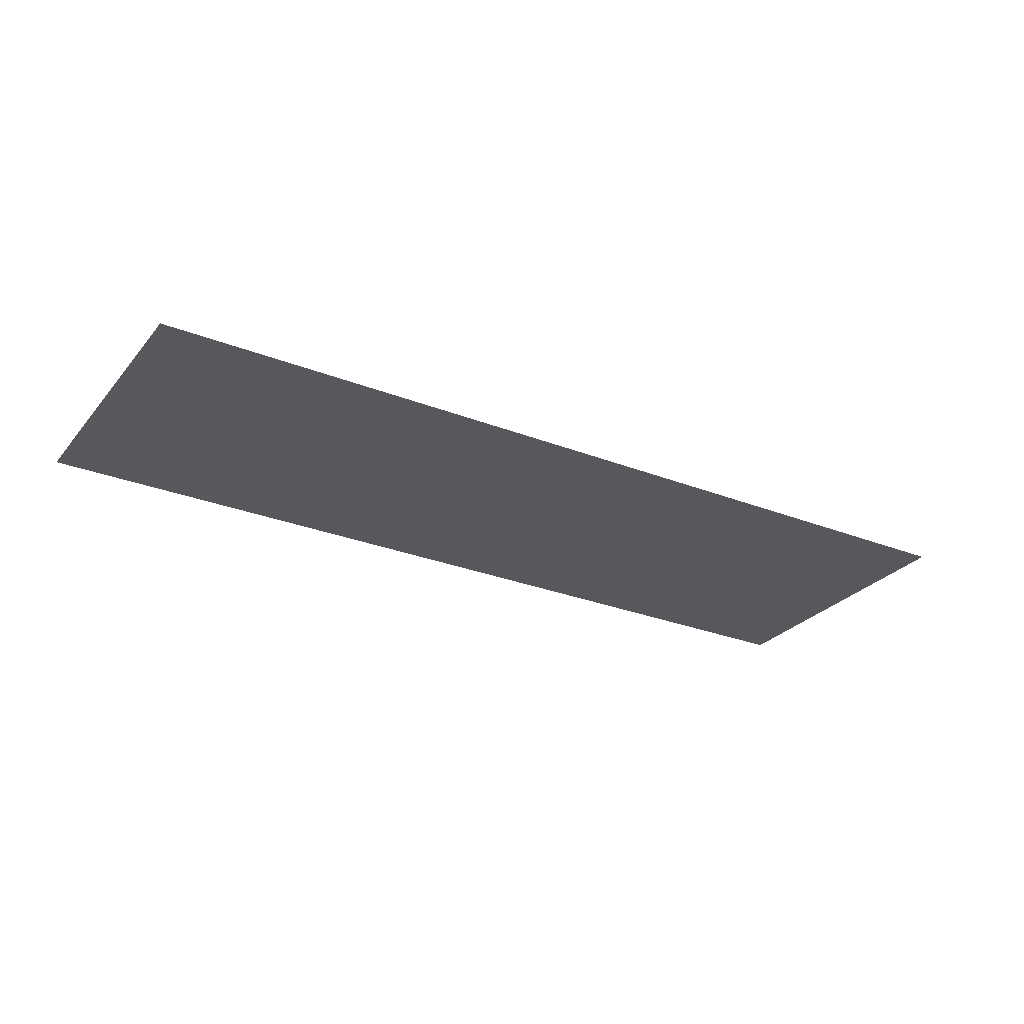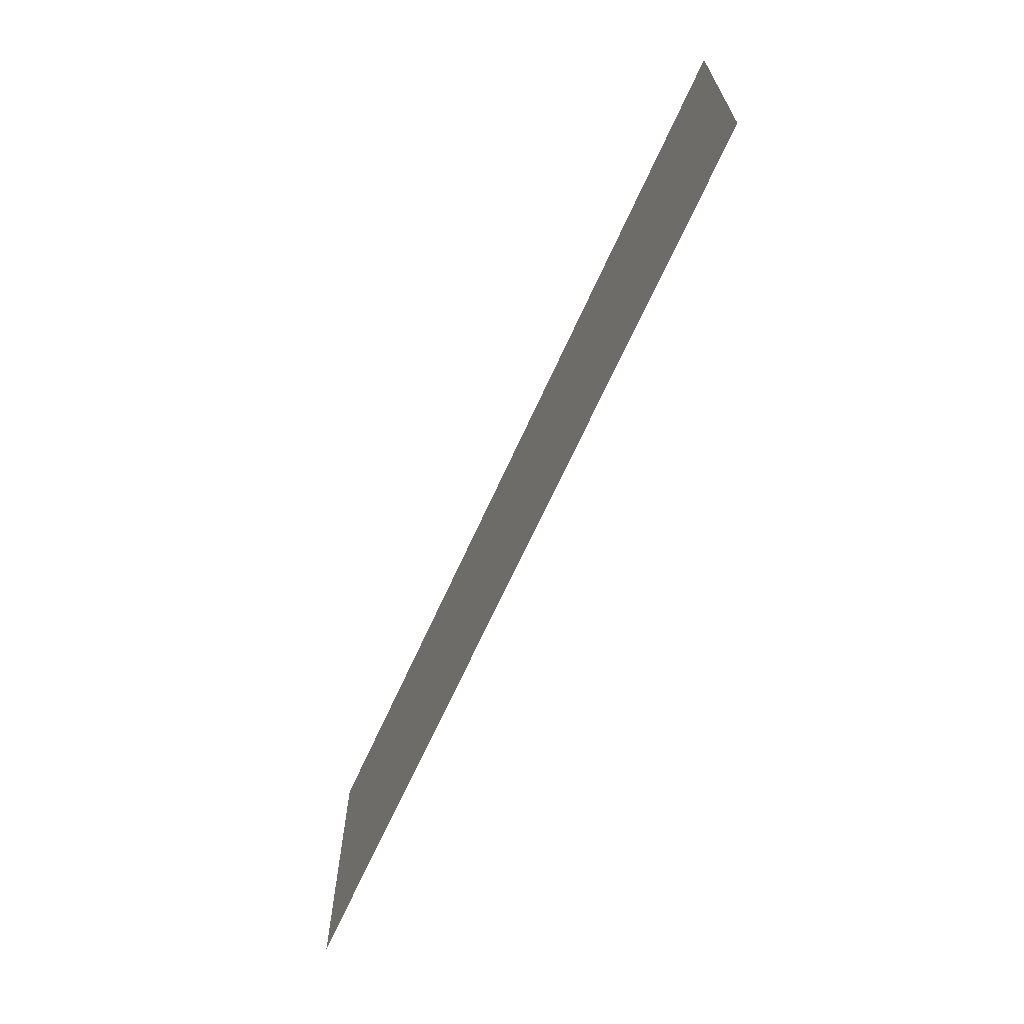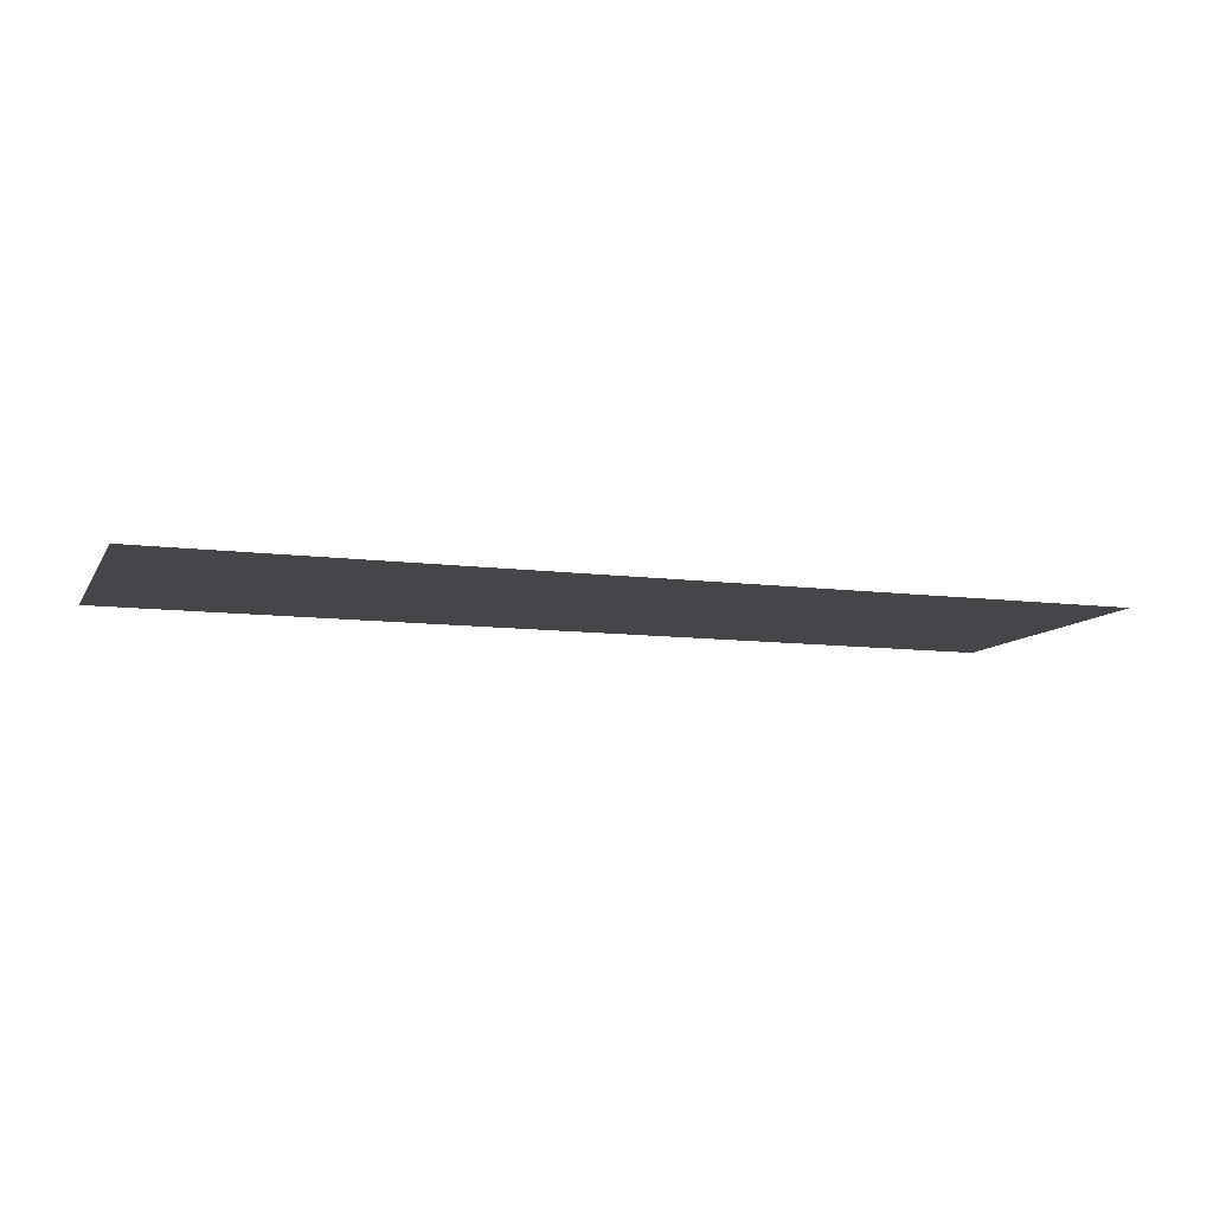
<metadata>
{"format":"obj","ext":"obj","renderer":"f3d","projection":"perspective","resolution":1024,"background":"white","views":[{"elev":-27.8,"azim":-31.1,"up":"+Y"},{"elev":-66.4,"azim":65.8,"up":"+Z"},{"elev":-9.8,"azim":-18.8,"up":"+Y"}]}
</metadata>
<code>
v -1.1 0 0.3549
v -1.1 0 -0.3549
v -1.046 0 -0.1663
v -1.1 0 0.3549
v -1.046 0 -0.1663
v -0.88 0 0.1663
v -1.1 0 0.3549
v -0.88 0 0.1663
v -0.815 0 0.2013
v -0.75 0 0.3312
v -1.1 0 0.3549
v -0.75 0 0.3312
v -0.09 0 0.3312
v 0 0 0.3549
v 0 0 0.3549
v -0.09 0 0.3312
v 0.005 0 0.3312
v 0 0 0.3549
v 0.005 0 0.3312
v 0.285 0 0.3312
v 0 0 0.3549
v 0.285 0 0.3312
v 0.375 0 0.3312
v 0 0 0.3549
v 0.375 0 0.3312
v 0.575 0 0.3312
v 0 0 0.3549
v 0.575 0 0.3312
v 0.66 0 0.3312
v 1.1 0 0.3549
v 1.1 0 0.3549
v 0.66 0 0.3312
v 0.83 0 0.3312
v 1.1 0 0.3549
v 0.83 0 0.3312
v 0.91 0 0.3312
v 1.1 0 0.3549
v 0.91 0 0.3312
v 1.081 0 0.3312
v -0.79 0 0.2013
v -0.1725 0 0.2163
v -0.1275 0 0.3063
v -0.7375 0 0.3063
v -0.79 0 0.2013
v -0.815 0 0.2013
v -0.88 0 0.1663
v -0.4363 0 0.1663
v -0.79 0 0.2013
v -0.4363 0 0.1663
v -0.3438 0 0.1663
v -0.1725 0 0.2163
v 0.22 0 0.2013
v 0.31 0 0.2013
v 0.375 0 0.3312
v 0.285 0 0.3312
v 0.22 0 0.2013
v 0.195 0 0.2013
v 0.1547 0 0.1663
v 0.3262 0 0.1663
v 0.22 0 0.2013
v 0.3262 0 0.1663
v 0.4188 0 0.1663
v 0.31 0 0.2013
v 0.335 0 0.2013
v 0.485 0 0.2013
v 0.5375 0 0.3063
v 0.3875 0 0.3063
v 0.51 0 0.2013
v 0.595 0 0.2013
v 0.66 0 0.3312
v 0.575 0 0.3312
v 0.62 0 0.2013
v 0.74 0 0.2013
v 0.7925 0 0.3063
v 0.6725 0 0.3063
v 0.765 0 0.2013
v 0.845 0 0.2013
v 0.91 0 0.3312
v 0.83 0 0.3312
v 0.87 0 0.2013
v 0.9912 0 0.2013
v 1.044 0 0.3063
v 0.9225 0 0.3063
v -0.1559 0 0.1995
v -0.09277 0 0.1357
v 0.005 0 0.3312
v -0.09 0 0.3312
v -0.1559 0 0.1995
v -0.1725 0 0.2163
v -0.3438 0 0.1663
v -0.1722 0 0.1663
v -0.1559 0 0.1995
v -0.1722 0 0.1663
v -0.0312 0 0.02375
v -0.09277 0 0.1357
v 0.4188 0 0.1663
v 0.3262 0 0.1663
v 0.3613 0 -0.04625
v 0.3837 0 -0.00125
v 0.4188 0 0.1663
v 0.3837 0 -0.00125
v 0.3837 0 -0.05125
v 0.4188 0 -0.1663
v 0.4188 0 0.1663
v 0.335 0 0.2013
v 0.31 0 0.2013
v 0.4188 0 0.1663
v 0.485 0 0.2013
v 0.335 0 0.2013
v 0.4188 0 0.1663
v 0.51 0 0.2013
v 0.485 0 0.2013
v 0.4188 0 0.1663
v 0.595 0 0.2013
v 0.51 0 0.2013
v 0.4188 0 0.1663
v 0.9812 0 0.1663
v 0.62 0 0.2013
v 0.595 0 0.2013
v 0.9812 0 0.1663
v 0.74 0 0.2013
v 0.62 0 0.2013
v 0.9812 0 0.1663
v 0.765 0 0.2013
v 0.74 0 0.2013
v 0.9812 0 0.1663
v 0.845 0 0.2013
v 0.765 0 0.2013
v 0.9812 0 0.1663
v 0.87 0 0.2013
v 0.845 0 0.2013
v 0.9812 0 0.1663
v 0.9912 0 0.2013
v 0.87 0 0.2013
v -0.07616 0 0.1189
v 0.195 0 0.2013
v 0.2475 0 0.3063
v 0.0175 0 0.3063
v -0.07616 0 0.1189
v 0.1547 0 0.1663
v 0.195 0 0.2013
v -0.07616 0 0.1189
v 0.0137 0 0.02375
v 0.1547 0 0.1663
v -0.07616 0 0.1189
v -0.09277 0 0.1357
v -0.0312 0 0.02375
v 0.0137 0 0.02375
v -0.8001 0 0.09125
v -0.8609 0 -0.03042
v -0.5294 0 -0.03042
v -0.5275 0 0.09125
v 0.5088 0 0.09125
v 0.5088 0 -0.09125
v 0.5437 0 0.04875
v 0.5437 0 0.05625
v 0.5088 0 0.09125
v 0.5437 0 0.05625
v 0.5475 0 0.05625
v 0.9812 0 0.09125
v 0.6613 0 0.03042
v 0.9812 0 0.03042
v 0.9812 0 0.09125
v 0.5475 0 0.05625
v 0.6613 0 0.03042
v 0.5475 0 0.05625
v 0.5437 0 0.04875
v 0.6613 0 0.03042
v 0.5437 0 0.04875
v 0.5088 0 -0.09125
v 0.6613 0 -0.03042
v -0.1683 0 -0.0154
v -0.2537 0 -0.1663
v -0.3262 0 -0.3312
v -0.1683 0 -0.0154
v -0.2137 0 0.08025
v -0.2537 0 0.08025
v -0.2537 0 -0.1663
v -0.1683 0 -0.0154
v -0.1517 0 -0.03218
v -0.06875 0 -0.06625
v -0.2137 0 0.08025
v 0.2013 0 -0.01625
v 0.07171 0 -0.09534
v -0.04625 0 -0.3312
v 0.04375 0 -0.3312
v 0.2013 0 -0.01625
v 0.1963 0 0.08025
v 0.05125 0 -0.06625
v 0.07171 0 -0.09534
v 0.2013 0 -0.01625
v 0.2362 0 0.08025
v 0.1963 0 0.08025
v 0.2013 0 -0.01625
v 0.2013 0 -0.06625
v 0.2362 0 -0.1663
v 0.2362 0 0.08025
v 0.5088 0 -0.09125
v 0.8912 0 -0.09125
v 0.8912 0 -0.03042
v 0.6613 0 -0.03042
v 0.02118 0 -0.1464
v -0.1517 0 -0.03218
v -0.2888 0 -0.3063
v -0.05875 0 -0.3063
v 0.02118 0 -0.1464
v -0.06875 0 -0.06625
v -0.1517 0 -0.03218
v 0.02118 0 -0.1464
v 0.07171 0 -0.09534
v 0.05125 0 -0.06625
v -0.06875 0 -0.06625
v -0.9289 0 -0.1663
v -1.046 0 -0.1663
v -1.016 0 -0.2013
v -0.9912 0 -0.2013
v -0.9289 0 -0.1663
v -0.9912 0 -0.2013
v -1.044 0 -0.3063
v -0.4338 0 -0.3063
v -0.9289 0 -0.1663
v -0.4338 0 -0.3063
v -0.3812 0 -0.2013
v -0.5316 0 -0.1663
v -0.9289 0 -0.1663
v -0.5316 0 -0.1663
v -0.5304 0 -0.09125
v -0.8914 0 -0.09125
v -0.4363 0 -0.1663
v -0.5316 0 -0.1663
v -0.3812 0 -0.2013
v -0.4363 0 -0.1663
v -0.3812 0 -0.2013
v -0.3563 0 -0.2013
v -0.3438 0 -0.1663
v -0.4363 0 -0.1663
v -0.3438 0 -0.1663
v -0.3438 0 0.1663
v -0.4363 0 0.1663
v -0.2537 0 -0.1663
v -0.3438 0 -0.1663
v -0.3563 0 -0.2013
v -0.2537 0 -0.1663
v -0.3563 0 -0.2013
v -0.4213 0 -0.3312
v -0.3262 0 -0.3312
v 0.2362 0 -0.1663
v 0.2013 0 -0.06625
v 0.08125 0 -0.3063
v 0.2313 0 -0.3063
v 0.2362 0 -0.1663
v 0.2313 0 -0.3063
v 0.2838 0 -0.2013
v 0.2362 0 -0.1663
v 0.2838 0 -0.2013
v 0.3088 0 -0.2013
v 0.3262 0 -0.1663
v 0.3262 0 -0.1663
v 0.3613 0 -0.09625
v 0.3613 0 -0.04625
v 0.3262 0 0.1663
v 0.3262 0 -0.1663
v 0.3937 0 -0.2013
v 0.3613 0 -0.09625
v 0.3262 0 -0.1663
v 0.3088 0 -0.2013
v 0.3937 0 -0.2013
v 0.4188 0 -0.1663
v 0.3837 0 -0.05125
v 0.3613 0 -0.09625
v 0.3937 0 -0.2013
v 0.4188 0 -0.1663
v 0.3937 0 -0.2013
v 0.4188 0 -0.2013
v 0.4188 0 -0.1663
v 0.4188 0 -0.2013
v 0.5387 0 -0.2013
v 0.4188 0 -0.1663
v 0.5387 0 -0.2013
v 0.5637 0 -0.2013
v 0.4188 0 -0.1663
v 0.5637 0 -0.2013
v 0.6438 0 -0.2013
v 0.9812 0 -0.1663
v 0.9812 0 -0.1663
v 0.6438 0 -0.2013
v 0.6687 0 -0.2013
v 0.9812 0 -0.1663
v 0.6687 0 -0.2013
v 0.79 0 -0.2013
v 0.9812 0 -0.1663
v 0.79 0 -0.2013
v 0.815 0 -0.2013
v 0.3937 0 -0.2013
v 0.3088 0 -0.2013
v 0.2437 0 -0.3312
v 0.3287 0 -0.3312
v 0.5387 0 -0.2013
v 0.4188 0 -0.2013
v 0.3663 0 -0.3063
v 0.4863 0 -0.3063
v 0.6438 0 -0.2013
v 0.5637 0 -0.2013
v 0.4988 0 -0.3312
v 0.5787 0 -0.3312
v 0.79 0 -0.2013
v 0.6687 0 -0.2013
v 0.6162 0 -0.3063
v 0.7375 0 -0.3063
v -1.1 0 -0.3549
v -1.081 0 -0.3312
v -1.016 0 -0.2013
v -1.046 0 -0.1663
v -1.1 0 -0.3549
v -0.4213 0 -0.3312
v -1.081 0 -0.3312
v -1.1 0 -0.3549
v 0 0 -0.3549
v -0.3262 0 -0.3312
v -0.4213 0 -0.3312
v 0 0 -0.3549
v -0.04625 0 -0.3312
v -0.3262 0 -0.3312
v 0 0 -0.3549
v 0.04375 0 -0.3312
v -0.04625 0 -0.3312
v 0 0 -0.3549
v 0.2437 0 -0.3312
v 0.04375 0 -0.3312
v 0 0 -0.3549
v 0.3287 0 -0.3312
v 0.2437 0 -0.3312
v 0 0 -0.3549
v 0.4988 0 -0.3312
v 0.3287 0 -0.3312
v 1.1 0 -0.3549
v 1.1 0 0.3549
v 1.081 0 0.3312
v 1.016 0 0.2013
v 1.1 0 -0.3549
v 1.016 0 0.2013
v 0.9912 0 0.2013
v 1.1 0 -0.3549
v 0.9912 0 0.2013
v 0.9812 0 0.1663
v 0.9812 0 0.09125
v 1.1 0 -0.3549
v 0.9812 0 0.09125
v 0.9812 0 0.03042
v 1.1 0 -0.3549
v 0.9812 0 0.03042
v 0.9812 0 -0.1663
v 1.1 0 -0.3549
v 0.9812 0 -0.1663
v 0.815 0 -0.2013
v 0.75 0 -0.3312
v 1.1 0 -0.3549
v 0.75 0 -0.3312
v 0.5787 0 -0.3312
v 1.1 0 -0.3549
v 0.5787 0 -0.3312
v 0.4988 0 -0.3312
v 0 0 -0.3549
v -0.8001 0 0.09125
v -0.88 0 0.1663
v -0.8609 0 -0.03042
v -0.8001 0 0.09125
v -0.5275 0 0.09125
v -0.4363 0 0.1663
v -0.88 0 0.1663
v -0.5275 0 0.09125
v -0.5294 0 -0.03042
v -0.4363 0 0.1663
v -0.8914 0 -0.09125
v -0.8609 0 -0.03042
v -0.88 0 0.1663
v -1.046 0 -0.1663
v -0.8914 0 -0.09125
v -1.046 0 -0.1663
v -0.9289 0 -0.1663
v -0.8914 0 -0.09125
v -0.5304 0 -0.09125
v -0.5294 0 -0.03042
v -0.8609 0 -0.03042
v -0.5304 0 -0.09125
v -0.4363 0 -0.1663
v -0.4363 0 0.1663
v -0.5294 0 -0.03042
v -0.5304 0 -0.09125
v -0.5316 0 -0.1663
v -0.4363 0 -0.1663
v -0.2537 0 0.08025
v -0.3438 0 0.1663
v -0.3438 0 -0.1663
v -0.2537 0 -0.1663
v -0.2537 0 0.08025
v -0.2137 0 0.08025
v -0.1722 0 0.1663
v -0.3438 0 0.1663
v 0.2362 0 0.08025
v 0.3262 0 0.1663
v 0.1547 0 0.1663
v 0.1963 0 0.08025
v 0.2362 0 0.08025
v 0.2362 0 -0.1663
v 0.3262 0 -0.1663
v 0.3262 0 0.1663
v -0.0312 0 0.02375
v -0.1722 0 0.1663
v -0.2137 0 0.08025
v -0.06875 0 -0.06625
v -0.0312 0 0.02375
v -0.06875 0 -0.06625
v 0.05125 0 -0.06625
v 0.0137 0 0.02375
v 0.0137 0 0.02375
v 0.05125 0 -0.06625
v 0.1963 0 0.08025
v 0.1547 0 0.1663
v 0.5088 0 0.09125
v 0.9812 0 0.09125
v 0.9812 0 0.1663
v 0.4188 0 0.1663
v 0.5088 0 0.09125
v 0.4188 0 0.1663
v 0.4188 0 -0.1663
v 0.5088 0 -0.09125
v 0.8912 0 -0.03042
v 0.9812 0 0.03042
v 0.6613 0 0.03042
v 0.6613 0 -0.03042
v 0.8912 0 -0.03042
v 0.8912 0 -0.09125
v 0.9812 0 -0.1663
v 0.9812 0 0.03042
v 0.5088 0 -0.09125
v 0.4188 0 -0.1663
v 0.9812 0 -0.1663
v 0.8912 0 -0.09125
v -0.7375 0 0.3063
v -0.75 0 0.3312
v -0.815 0 0.2013
v -0.79 0 0.2013
v -0.7375 0 0.3063
v -0.1275 0 0.3063
v -0.09 0 0.3312
v -0.75 0 0.3312
v -0.1275 0 0.3063
v -0.1725 0 0.2163
v -0.1559 0 0.1995
v -0.09 0 0.3312
v 0.0175 0 0.3063
v 0.005 0 0.3312
v -0.09277 0 0.1357
v -0.07616 0 0.1189
v 0.0175 0 0.3063
v 0.2475 0 0.3063
v 0.285 0 0.3312
v 0.005 0 0.3312
v 0.2475 0 0.3063
v 0.195 0 0.2013
v 0.22 0 0.2013
v 0.285 0 0.3312
v 0.3875 0 0.3063
v 0.375 0 0.3312
v 0.31 0 0.2013
v 0.335 0 0.2013
v 0.3875 0 0.3063
v 0.5375 0 0.3063
v 0.575 0 0.3312
v 0.375 0 0.3312
v 0.5375 0 0.3063
v 0.485 0 0.2013
v 0.51 0 0.2013
v 0.575 0 0.3312
v 0.6725 0 0.3063
v 0.66 0 0.3312
v 0.595 0 0.2013
v 0.62 0 0.2013
v 0.6725 0 0.3063
v 0.7925 0 0.3063
v 0.83 0 0.3312
v 0.66 0 0.3312
v 0.7925 0 0.3063
v 0.74 0 0.2013
v 0.765 0 0.2013
v 0.83 0 0.3312
v 0.9225 0 0.3063
v 0.91 0 0.3312
v 0.845 0 0.2013
v 0.87 0 0.2013
v 0.9225 0 0.3063
v 1.044 0 0.3063
v 1.081 0 0.3312
v 0.91 0 0.3312
v 1.044 0 0.3063
v 0.9912 0 0.2013
v 1.016 0 0.2013
v 1.081 0 0.3312
v 0.5437 0 0.05625
v 0.5437 0 0.04875
v 0.5475 0 0.05625
v 0.3837 0 -0.00125
v 0.3613 0 -0.04625
v 0.3613 0 -0.09625
v 0.3837 0 -0.05125
v -1.044 0 -0.3063
v -0.9912 0 -0.2013
v -1.016 0 -0.2013
v -1.081 0 -0.3312
v -1.044 0 -0.3063
v -1.081 0 -0.3312
v -0.4213 0 -0.3312
v -0.4338 0 -0.3063
v -0.4338 0 -0.3063
v -0.4213 0 -0.3312
v -0.3563 0 -0.2013
v -0.3812 0 -0.2013
v -0.2888 0 -0.3063
v -0.1517 0 -0.03218
v -0.1683 0 -0.0154
v -0.3262 0 -0.3312
v -0.2888 0 -0.3063
v -0.3262 0 -0.3312
v -0.04625 0 -0.3312
v -0.05875 0 -0.3063
v -0.05875 0 -0.3063
v -0.04625 0 -0.3312
v 0.07171 0 -0.09534
v 0.02118 0 -0.1464
v 0.08125 0 -0.3063
v 0.2013 0 -0.06625
v 0.2013 0 -0.01625
v 0.04375 0 -0.3312
v 0.08125 0 -0.3063
v 0.04375 0 -0.3312
v 0.2437 0 -0.3312
v 0.2313 0 -0.3063
v 0.2313 0 -0.3063
v 0.2437 0 -0.3312
v 0.3088 0 -0.2013
v 0.2838 0 -0.2013
v 0.3663 0 -0.3063
v 0.4188 0 -0.2013
v 0.3937 0 -0.2013
v 0.3287 0 -0.3312
v 0.3663 0 -0.3063
v 0.3287 0 -0.3312
v 0.4988 0 -0.3312
v 0.4863 0 -0.3063
v 0.4863 0 -0.3063
v 0.4988 0 -0.3312
v 0.5637 0 -0.2013
v 0.5387 0 -0.2013
v 0.6162 0 -0.3063
v 0.6687 0 -0.2013
v 0.6438 0 -0.2013
v 0.5787 0 -0.3312
v 0.6162 0 -0.3063
v 0.5787 0 -0.3312
v 0.75 0 -0.3312
v 0.7375 0 -0.3063
v 0.7375 0 -0.3063
v 0.75 0 -0.3312
v 0.815 0 -0.2013
v 0.79 0 -0.2013
g mesh7322355
f 1 2 3
f 4 5 6
f 7 8 9
f 9 10 7
f 11 12 13
f 13 14 11
f 15 16 17
f 18 19 20
f 21 22 23
f 24 25 26
f 27 28 29
f 29 30 27
f 31 32 33
f 34 35 36
f 37 38 39
f 40 41 42
f 42 43 40
f 44 45 46
f 46 47 44
f 48 49 50
f 50 51 48
f 52 53 54
f 54 55 52
f 56 57 58
f 58 59 56
f 60 61 62
f 62 63 60
f 64 65 66
f 66 67 64
f 68 69 70
f 70 71 68
f 72 73 74
f 74 75 72
f 76 77 78
f 78 79 76
f 80 81 82
f 82 83 80
f 84 85 86
f 86 87 84
f 88 89 90
f 90 91 88
f 92 93 94
f 94 95 92
f 96 97 98
f 98 99 96
f 100 101 102
f 102 103 100
f 104 105 106
f 107 108 109
f 110 111 112
f 113 114 115
f 116 117 118
f 118 119 116
f 120 121 122
f 123 124 125
f 126 127 128
f 129 130 131
f 132 133 134
f 135 136 137
f 137 138 135
f 139 140 141
f 142 143 144
f 145 146 147
f 147 148 145
f 149 150 151
f 151 152 149
f 153 154 155
f 155 156 153
f 157 158 159
f 159 160 157
f 161 162 163
f 163 164 161
f 165 166 167
f 168 169 170
f 170 171 168
f 172 173 174
f 175 176 177
f 177 178 175
f 179 180 181
f 181 182 179
f 183 184 185
f 185 186 183
f 187 188 189
f 189 190 187
f 191 192 193
f 194 195 196
f 196 197 194
f 198 199 200
f 200 201 198
f 202 203 204
f 204 205 202
f 206 207 208
f 209 210 211
f 211 212 209
f 213 214 215
f 215 216 213
f 217 218 219
f 219 220 217
f 221 222 223
f 223 224 221
f 225 226 227
f 227 228 225
f 229 230 231
f 232 233 234
f 234 235 232
f 236 237 238
f 238 239 236
f 240 241 242
f 243 244 245
f 245 246 243
f 247 248 249
f 249 250 247
f 251 252 253
f 254 255 256
f 256 257 254
f 258 259 260
f 260 261 258
f 262 263 264
f 265 266 267
f 268 269 270
f 270 271 268
f 272 273 274
f 275 276 277
f 278 279 280
f 281 282 283
f 283 284 281
f 285 286 287
f 288 289 290
f 291 292 293
f 294 295 296
f 296 297 294
f 298 299 300
f 300 301 298
f 302 303 304
f 304 305 302
f 306 307 308
f 308 309 306
f 310 311 312
f 312 313 310
f 314 315 316
f 317 318 319
f 319 320 317
f 321 322 323
f 324 325 326
f 327 328 329
f 330 331 332
f 333 334 335
f 336 337 338
f 338 339 336
f 340 341 342
f 343 344 345
f 345 346 343
f 347 348 349
f 350 351 352
f 353 354 355
f 355 356 353
f 357 358 359
f 360 361 362
f 362 363 360
f 364 365 366
f 367 368 369
f 369 370 367
f 371 372 373
f 374 375 376
f 376 377 374
f 378 379 380
f 381 382 383
f 383 384 381
f 385 386 387
f 387 388 385
f 389 390 391
f 392 393 394
f 394 395 392
f 396 397 398
f 398 399 396
f 400 401 402
f 402 403 400
f 404 405 406
f 406 407 404
f 408 409 410
f 410 411 408
f 412 413 414
f 414 415 412
f 416 417 418
f 418 419 416
f 420 421 422
f 422 423 420
f 424 425 426
f 426 427 424
f 428 429 430
f 430 431 428
f 432 433 434
f 434 435 432
f 436 437 438
f 438 439 436
f 440 441 442
f 442 443 440
f 444 445 446
f 446 447 444
f 448 449 450
f 450 451 448
f 452 453 454
f 454 455 452
f 456 457 458
f 458 459 456
f 460 461 462
f 462 463 460
f 464 465 466
f 466 467 464
f 468 469 470
f 470 471 468
f 472 473 474
f 474 475 472
f 476 477 478
f 478 479 476
f 480 481 482
f 482 483 480
f 484 485 486
f 486 487 484
f 488 489 490
f 490 491 488
f 492 493 494
f 494 495 492
f 496 497 498
f 498 499 496
f 500 501 502
f 503 504 505
f 505 506 503
f 507 508 509
f 509 510 507
f 511 512 513
f 513 514 511
f 515 516 517
f 517 518 515
f 519 520 521
f 521 522 519
f 523 524 525
f 525 526 523
f 527 528 529
f 529 530 527
f 531 532 533
f 533 534 531
f 535 536 537
f 537 538 535
f 539 540 541
f 541 542 539
f 543 544 545
f 545 546 543
f 547 548 549
f 549 550 547
f 551 552 553
f 553 554 551
f 555 556 557
f 557 558 555
f 559 560 561
f 561 562 559
f 563 564 565
f 565 566 563

</code>
